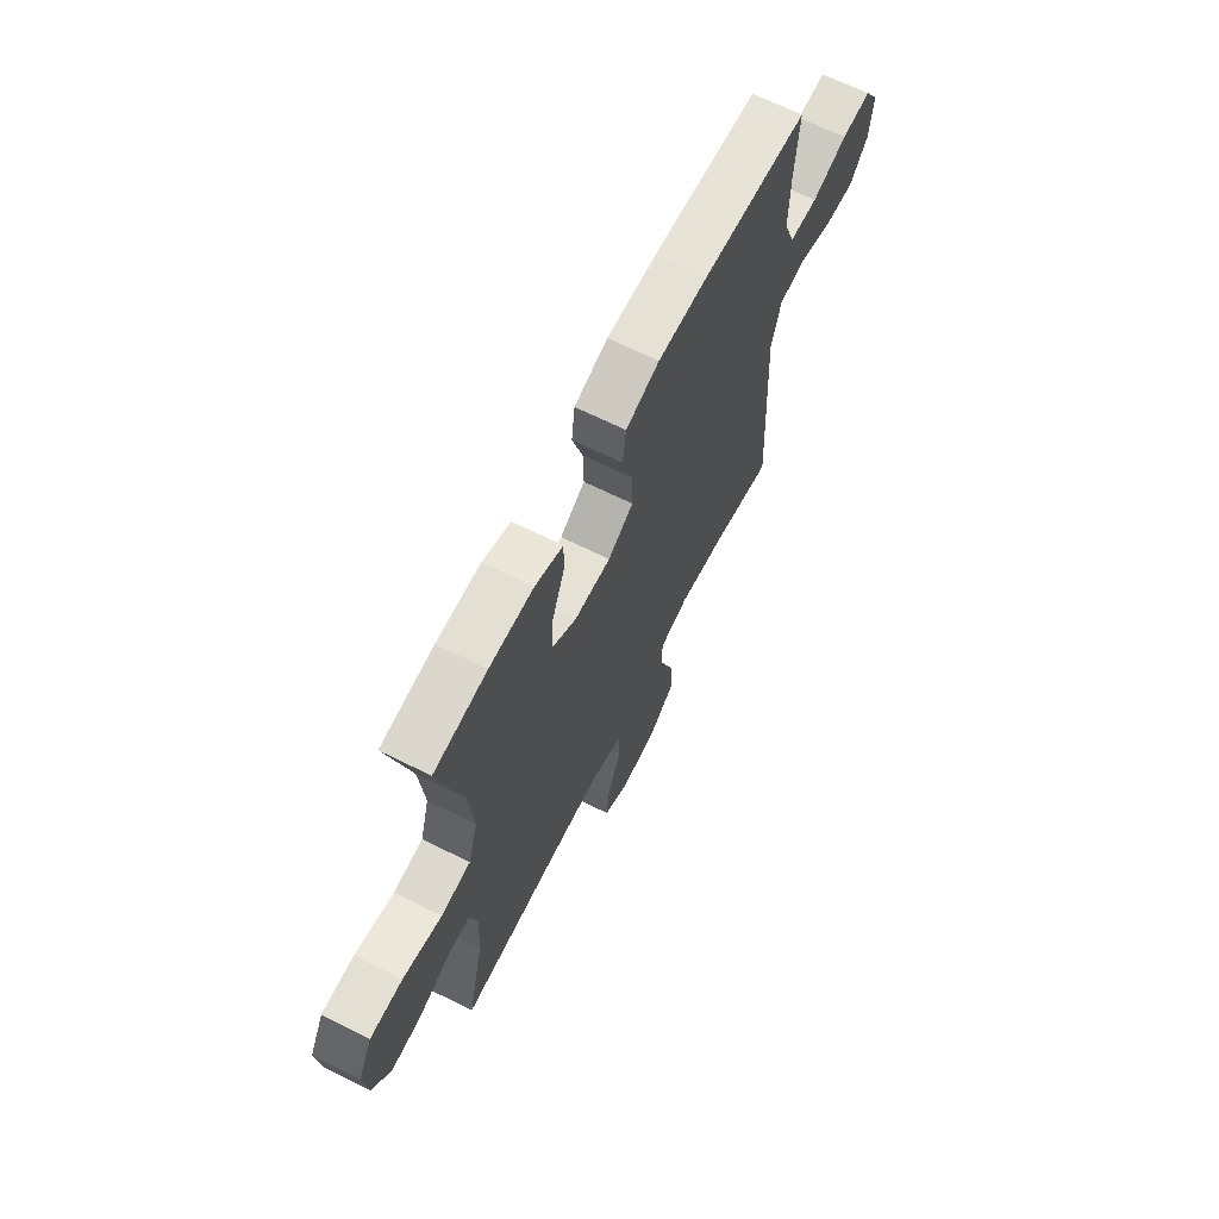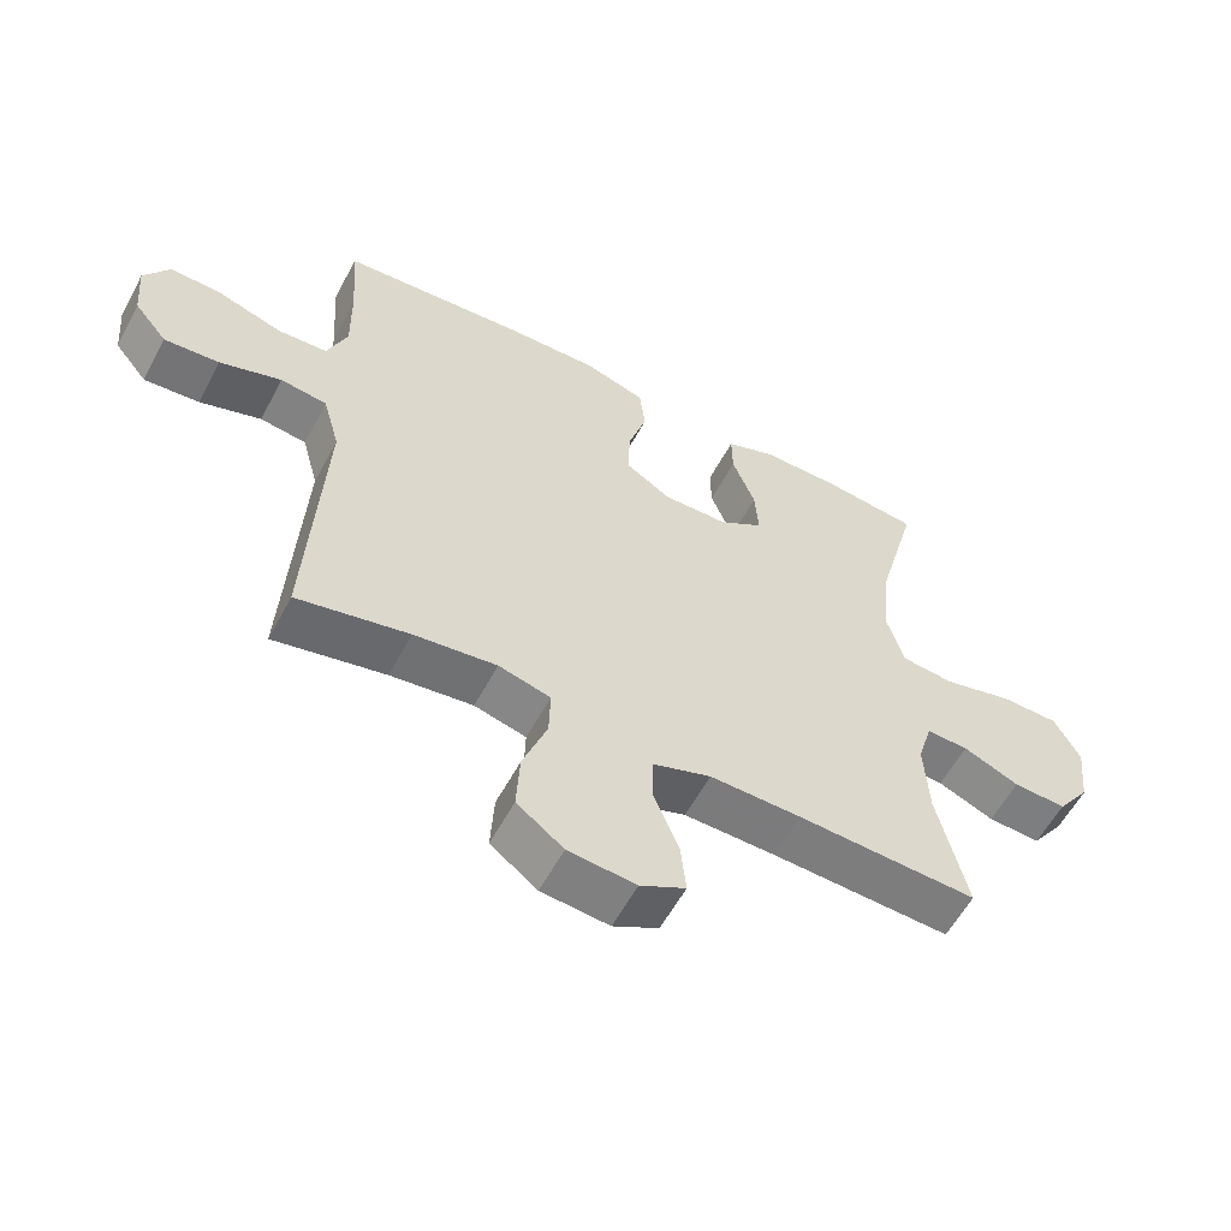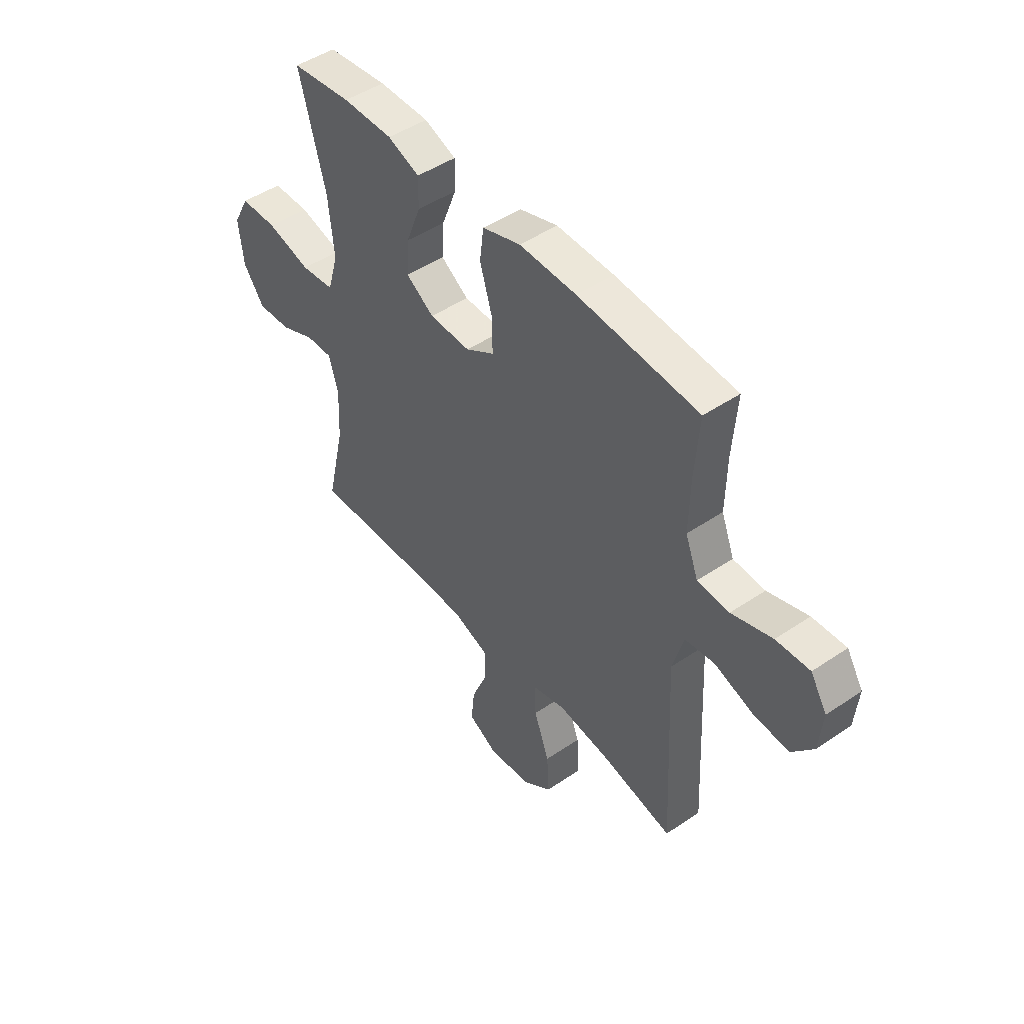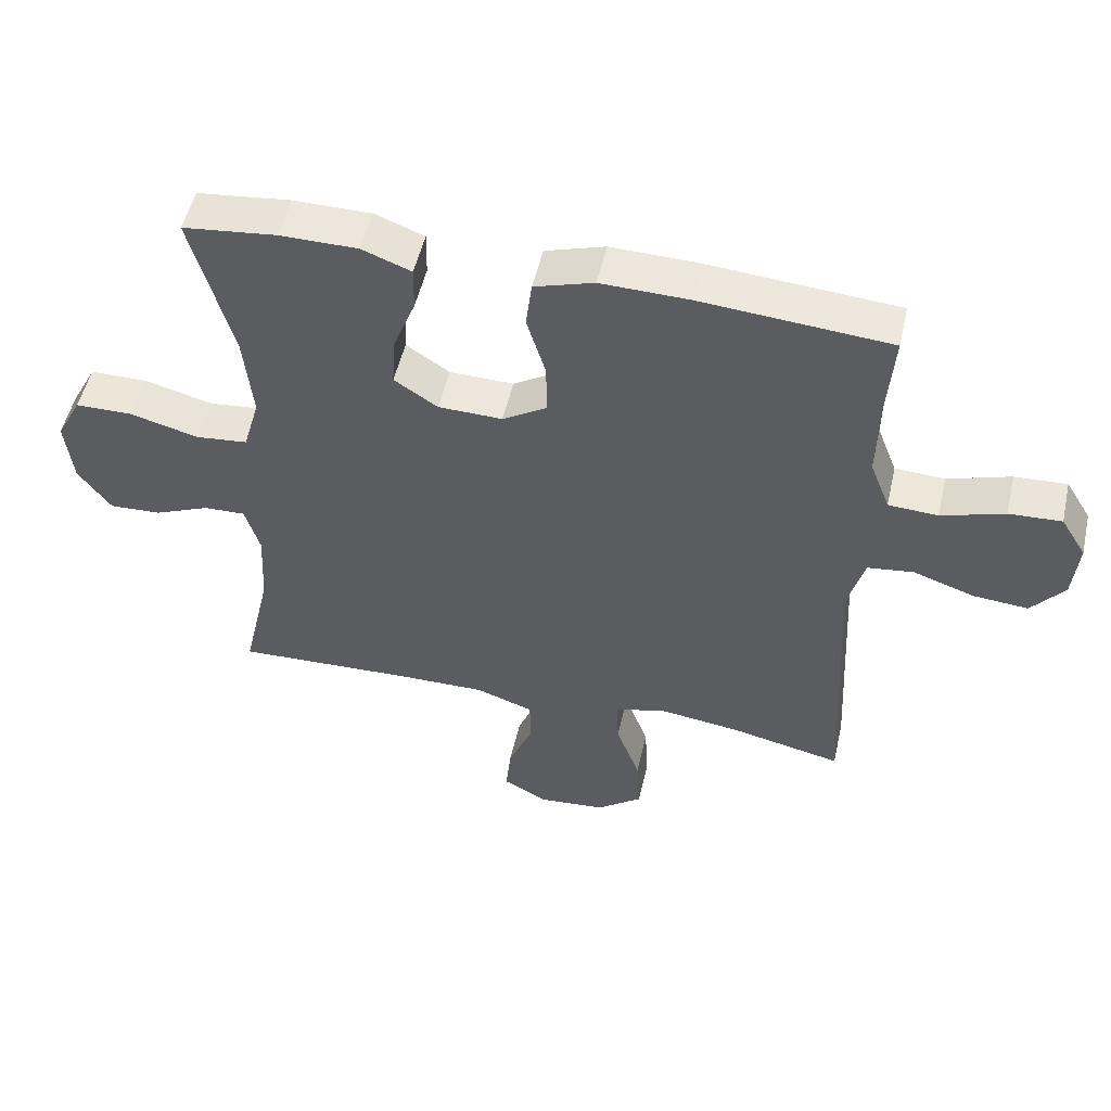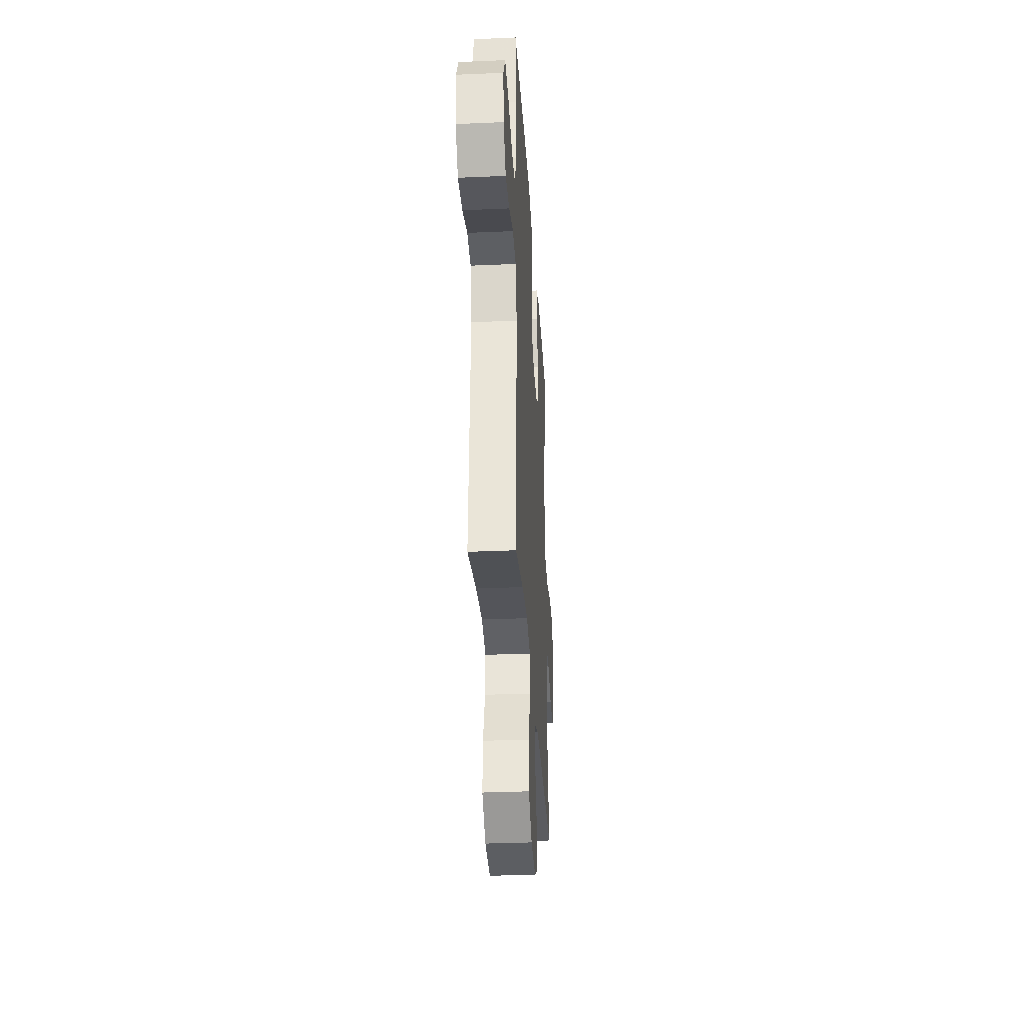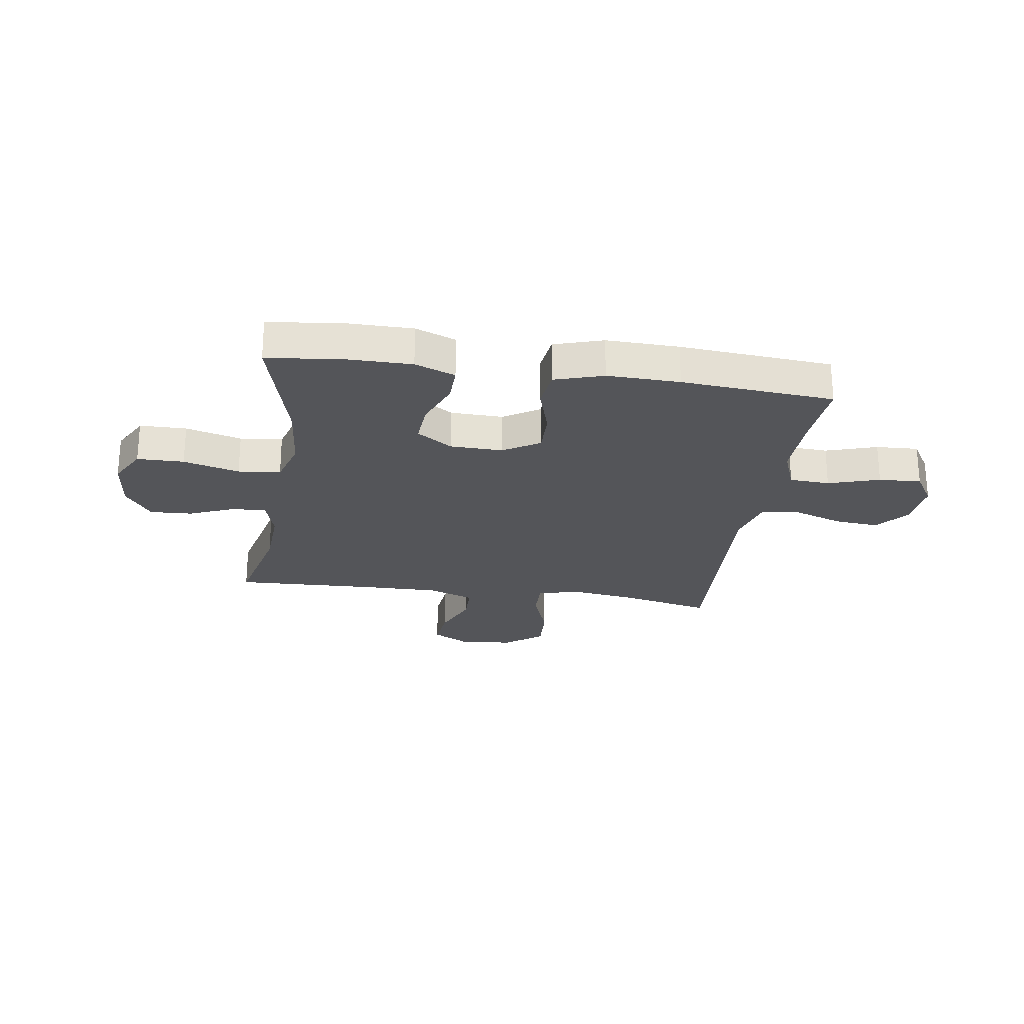
<metadata>
{"format":"obj","ext":"obj","renderer":"f3d","projection":"perspective","resolution":1024,"background":"white","views":[{"elev":66.4,"azim":-63.4,"up":"+Z"},{"elev":-58.2,"azim":151.9,"up":"+Z"},{"elev":47.4,"azim":52.6,"up":"+Z"},{"elev":52.0,"azim":12.8,"up":"+Z"},{"elev":-32.4,"azim":93.5,"up":"+Z"},{"elev":-24.6,"azim":-8.6,"up":"+Y"}]}
</metadata>
<code>
v 0.5 0.07 -0.5
v 0.335 0.07 -0.464
v 0.213 0.07 -0.448
v 0.136 0.07 -0.468
v 0.138 0.07 -0.54
v 0.174 0.07 -0.638
v 0.179 0.07 -0.727
v 0.11 0.07 -0.779
v 0.01 0.07 -0.788
v -0.057 0.07 -0.752
v -0.049 0.07 -0.676
v -0.012 0.07 -0.587
v -0.013 0.07 -0.517
v -0.099 0.07 -0.487
v -0.234 0.07 -0.489
v -0.5 0.07 -0.5
v -0.457 0.07 -0.313
v -0.451 0.07 -0.196
v -0.473 0.07 -0.122
v -0.535 0.07 -0.124
v -0.618 0.07 -0.159
v -0.696 0.07 -0.163
v -0.745 0.07 -0.095
v -0.756 0.07 0.004
v -0.718 0.07 0.075
v -0.632 0.07 0.076
v -0.529 0.07 0.049
v -0.451 0.07 0.057
v -0.426 0.07 0.143
v -0.439 0.07 0.273
v -0.5 0.07 0.5
v -0.36 0.07 0.516
v -0.243 0.07 0.516
v -0.169 0.07 0.488
v -0.17 0.07 0.421
v -0.204 0.07 0.334
v -0.209 0.07 0.258
v -0.144 0.07 0.215
v -0.048 0.07 0.213
v 0.019 0.07 0.254
v 0.017 0.07 0.333
v -0.011 0.07 0.425
v -0.002 0.07 0.497
v 0.087 0.07 0.525
v 0.22 0.07 0.522
v 0.5 0.07 0.5
v 0.49 0.07 0.366
v 0.488 0.07 0.247
v 0.518 0.07 0.17
v 0.592 0.07 0.166
v 0.686 0.07 0.196
v 0.764 0.07 0.2
v 0.802 0.07 0.139
v 0.794 0.07 0.05
v 0.745 0.07 -0.01
v 0.663 0.07 -0.003
v 0.572 0.07 0.028
v 0.503 0.07 0.019
v 0.478 0.07 -0.072
v 0.485 0.07 -0.209
v 0.5 0 -0.5
v 0.335 0 -0.464
v 0.213 0 -0.448
v 0.136 0 -0.468
v 0.138 0 -0.54
v 0.174 0 -0.638
v 0.179 0 -0.727
v 0.11 0 -0.779
v 0.01 0 -0.788
v -0.057 0 -0.752
v -0.049 0 -0.676
v -0.012 0 -0.587
v -0.013 0 -0.517
v -0.099 0 -0.487
v -0.234 0 -0.489
v -0.5 0 -0.5
v -0.457 0 -0.313
v -0.451 0 -0.196
v -0.473 0 -0.122
v -0.535 0 -0.124
v -0.618 0 -0.159
v -0.696 0 -0.163
v -0.745 0 -0.095
v -0.756 0 0.004
v -0.718 0 0.075
v -0.632 0 0.076
v -0.529 0 0.049
v -0.451 0 0.057
v -0.426 0 0.143
v -0.439 0 0.273
v -0.5 0 0.5
v -0.36 0 0.516
v -0.243 0 0.516
v -0.169 0 0.488
v -0.17 0 0.421
v -0.204 0 0.334
v -0.209 0 0.258
v -0.144 0 0.215
v -0.048 0 0.213
v 0.019 0 0.254
v 0.017 0 0.333
v -0.011 0 0.425
v -0.002 0 0.497
v 0.087 0 0.525
v 0.22 0 0.522
v 0.5 0 0.5
v 0.49 0 0.366
v 0.488 0 0.247
v 0.518 0 0.17
v 0.592 0 0.166
v 0.686 0 0.196
v 0.764 0 0.2
v 0.802 0 0.139
v 0.794 0 0.05
v 0.745 0 -0.01
v 0.663 0 -0.003
v 0.572 0 0.028
v 0.503 0 0.019
v 0.478 0 -0.072
v 0.485 0 -0.209
f 54 55 56 57
f 52 53 54 57
f 50 51 52 57
f 49 50 57 58
f 48 49 58 59
f 44 45 46 47
f 44 47 48 59
f 41 42 43 44
f 40 41 44 59
f 33 34 35 36
f 33 36 37
f 30 31 32 33
f 29 30 33 37
f 28 29 37 38
f 24 25 26 27
f 24 27 28
f 23 24 28
f 20 21 22 23
f 19 20 23 28
f 18 19 28 38
f 15 16 17
f 14 15 17 18
f 13 14 18 38
f 9 10 11 12
f 9 12 13
f 8 9 13
f 5 6 7 8
f 4 5 8 13
f 60 1 2
f 60 2 3
f 39 40 59 60
f 39 60 3 4
f 4 13 38 39
f 117 116 115 114
f 117 114 113 112
f 117 112 111 110
f 118 117 110 109
f 119 118 109 108
f 107 106 105 104
f 119 108 107 104
f 104 103 102 101
f 119 104 101 100
f 96 95 94 93
f 97 96 93
f 93 92 91 90
f 97 93 90 89
f 98 97 89 88
f 87 86 85 84
f 88 87 84
f 88 84 83
f 83 82 81 80
f 88 83 80 79
f 98 88 79 78
f 77 76 75
f 78 77 75 74
f 98 78 74 73
f 72 71 70 69
f 73 72 69
f 73 69 68
f 68 67 66 65
f 73 68 65 64
f 62 61 120
f 63 62 120
f 120 119 100 99
f 64 63 120 99
f 99 98 73 64
f 1 61 62 2
f 2 62 63 3
f 3 63 64 4
f 4 64 65 5
f 5 65 66 6
f 6 66 67 7
f 7 67 68 8
f 8 68 69 9
f 9 69 70 10
f 10 70 71 11
f 11 71 72 12
f 12 72 73 13
f 13 73 74 14
f 14 74 75 15
f 15 75 76 16
f 16 76 77 17
f 17 77 78 18
f 18 78 79 19
f 19 79 80 20
f 20 80 81 21
f 21 81 82 22
f 22 82 83 23
f 23 83 84 24
f 24 84 85 25
f 25 85 86 26
f 26 86 87 27
f 27 87 88 28
f 28 88 89 29
f 29 89 90 30
f 30 90 91 31
f 31 91 92 32
f 32 92 93 33
f 33 93 94 34
f 34 94 95 35
f 35 95 96 36
f 36 96 97 37
f 37 97 98 38
f 38 98 99 39
f 39 99 100 40
f 40 100 101 41
f 41 101 102 42
f 42 102 103 43
f 43 103 104 44
f 44 104 105 45
f 45 105 106 46
f 46 106 107 47
f 47 107 108 48
f 48 108 109 49
f 49 109 110 50
f 50 110 111 51
f 51 111 112 52
f 52 112 113 53
f 53 113 114 54
f 54 114 115 55
f 55 115 116 56
f 56 116 117 57
f 57 117 118 58
f 58 118 119 59
f 59 119 120 60
f 60 120 61 1

</code>
